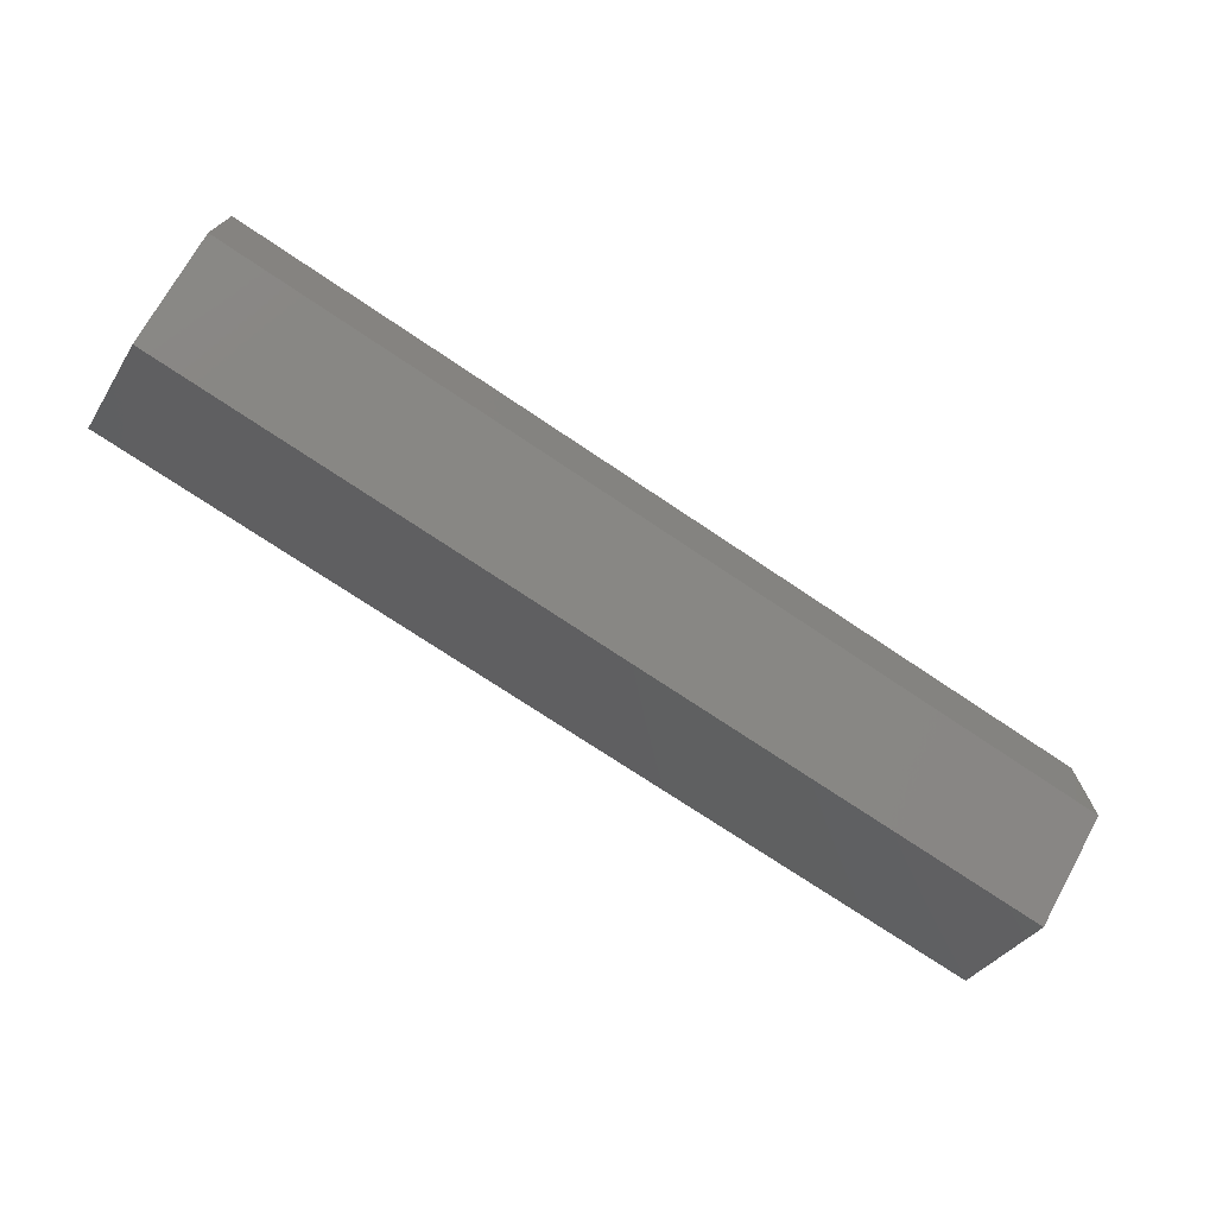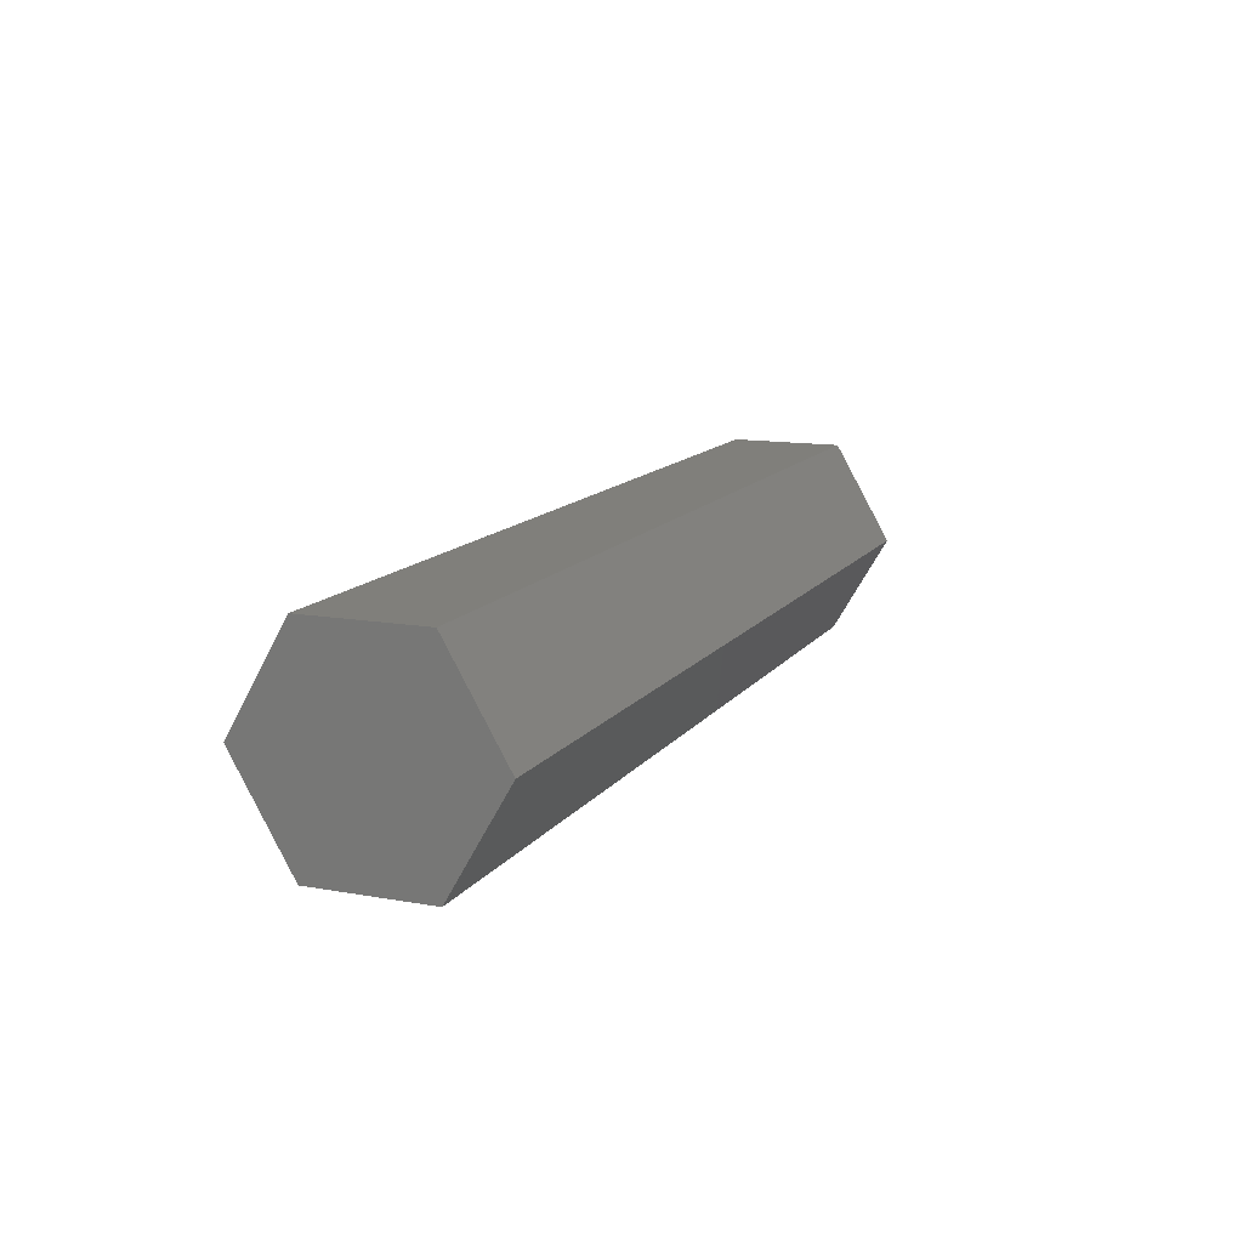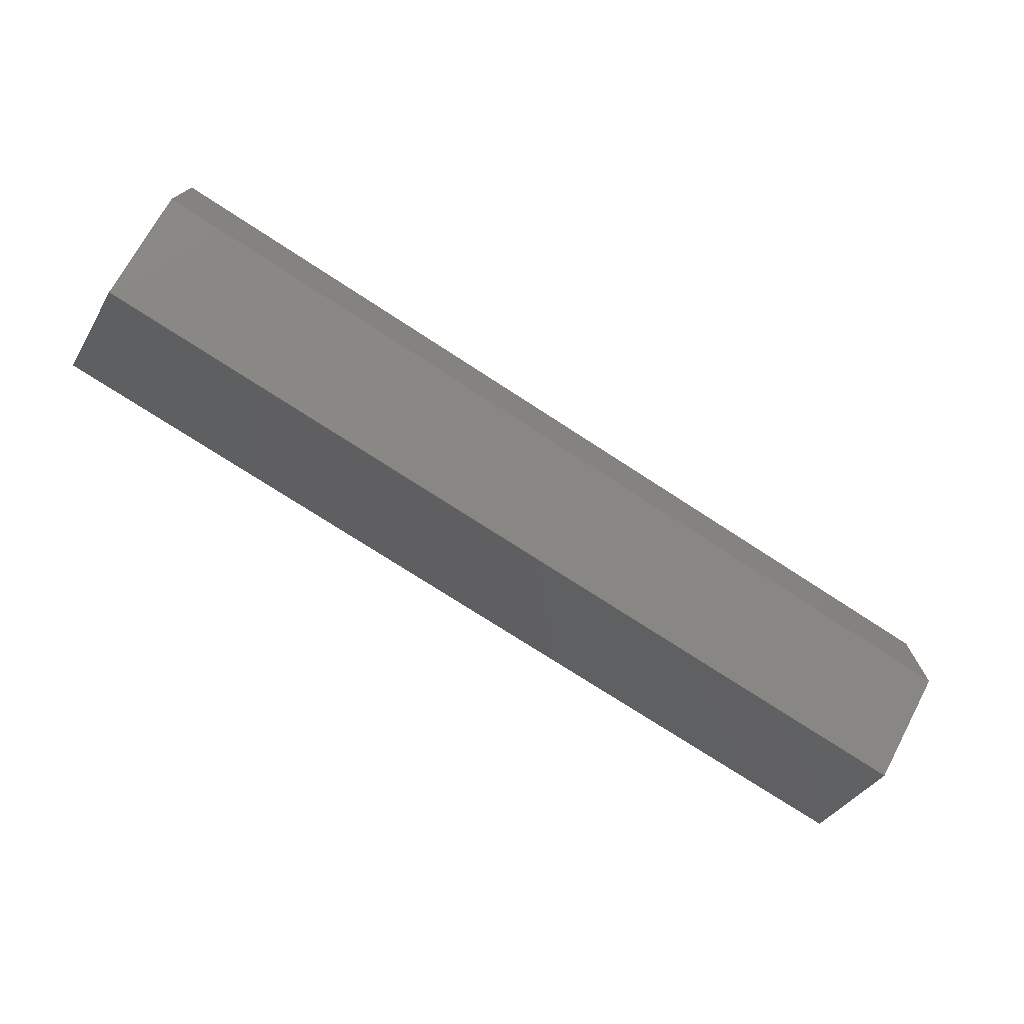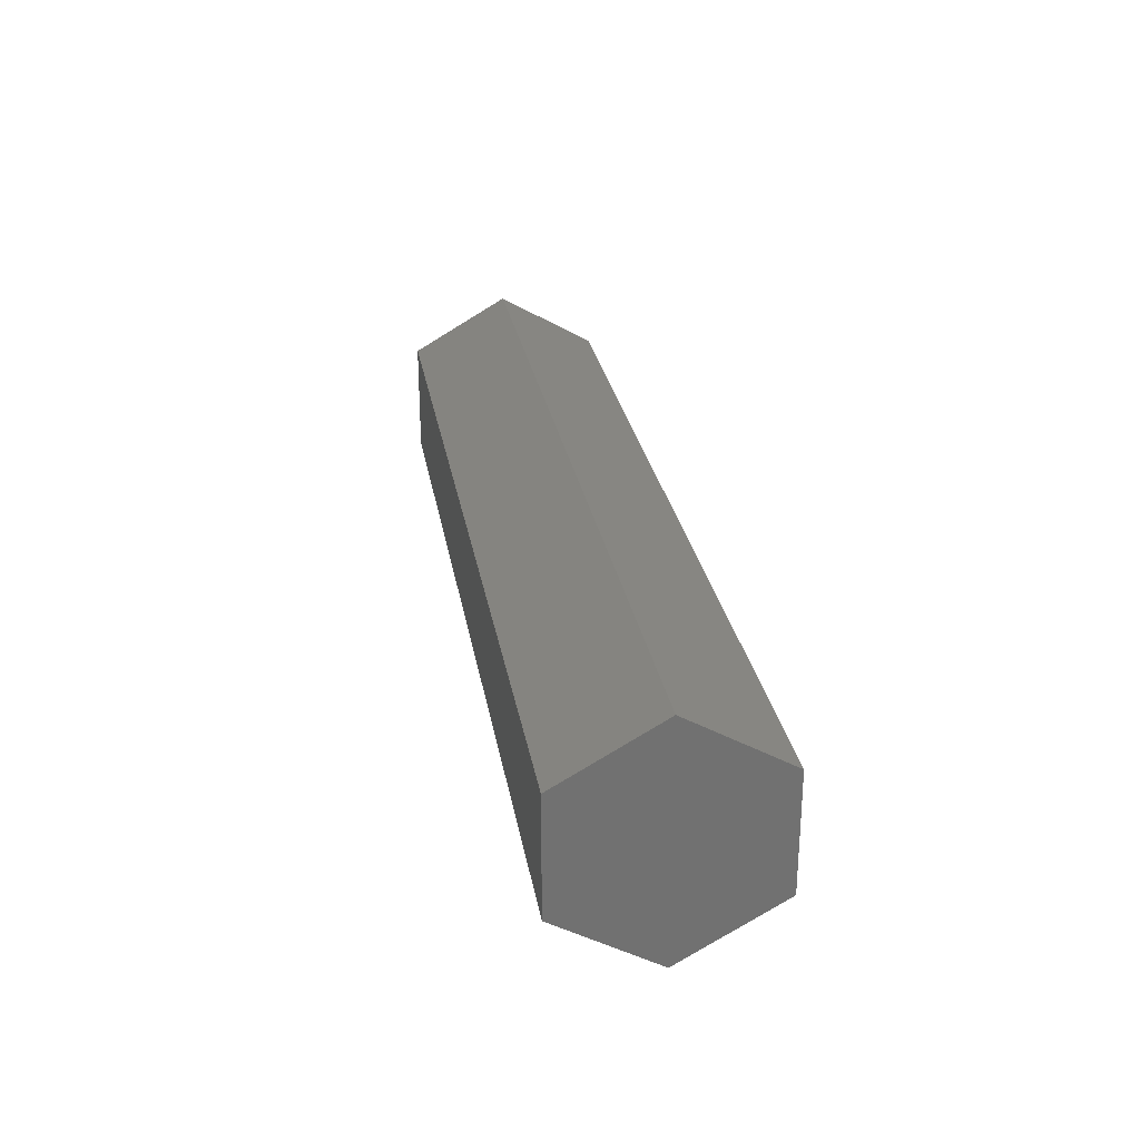
<metadata>
{"format":"stl","ext":"stl","renderer":"f3d","projection":"perspective","resolution":1024,"background":"white","views":[{"elev":-72.6,"azim":146.0,"up":"+Y"},{"elev":12.9,"azim":-67.6,"up":"+Z"},{"elev":-74.0,"azim":-33.1,"up":"+Y"},{"elev":26.9,"azim":-99.5,"up":"+Y"}]}
</metadata>
<code>
# stl→obj: 294 verts, 584 faces
v 237 4.07 2.35
v 237 3.618 3.133
v 237 3.618 1.567
v 237 4.523 1.567
v 237 4.07 -2.35
v 237 4.523 -1.567
v 237 3.618 -1.567
v 237 3.618 -3.133
v 237 -3.618 1.567
v 237 -3.618 3.133
v 237 -4.07 2.35
v 237 -4.523 1.567
v 237 -3.618 -1.567
v 237 -4.523 -1.567
v 237 -4.07 -2.35
v 237 -3.618 -3.133
v 237 4.975 0.7833
v 237 3.618 -3.553e-15
v 237 5.427 -1.776e-15
v 237 4.975 -0.7833
v 237 -3.618 -3.553e-15
v 237 -4.975 0.7833
v 237 -5.427 -1.776e-15
v 237 -4.975 -0.7833
v 237 -1.809 4.7
v 237 -2.714 4.7
v 237 -1.809 3.133
v 237 -3.166 3.917
v 237 -1.809 1.567
v 237 -1.809 -3.553e-15
v 237 -1.809 -1.567
v 237 -1.809 -3.133
v 237 -1.809 -4.7
v 237 -3.166 -3.917
v 237 -2.714 -4.7
v 237 -4.441e-16 3.133
v 237 1.332e-15 4.7
v 237 -0.9045 4.7
v 237 -4.441e-16 1.567
v 237 -4.441e-16 -3.553e-15
v 237 -4.441e-16 -1.567
v 237 -4.441e-16 -3.133
v 237 -0.9045 -4.7
v 237 4.441e-16 -4.7
v 237 1.809 3.133
v 237 1.809 4.7
v 237 0.9045 4.7
v 237 1.809 1.567
v 237 1.809 -3.553e-15
v 237 1.809 -1.567
v 237 1.809 -3.133
v 237 0.9045 -4.7
v 237 1.809 -4.7
v 237 2.714 4.7
v 237 3.166 3.917
v 237 3.166 -3.917
v 237 2.714 -4.7
v 193 3.618 1.567
v 193 3.618 3.133
v 193 4.07 2.35
v 193 4.523 1.567
v 193 3.618 -1.567
v 193 4.523 -1.567
v 193 4.07 -2.35
v 193 3.618 -3.133
v 193 -4.07 2.35
v 193 -3.618 3.133
v 193 -3.618 1.567
v 193 -4.523 1.567
v 193 -4.07 -2.35
v 193 -4.523 -1.567
v 193 -3.618 -1.567
v 193 -3.618 -3.133
v 193 5.427 -1.776e-15
v 193 3.618 -3.553e-15
v 193 4.975 0.7833
v 193 4.975 -0.7833
v 193 -5.427 -1.776e-15
v 193 -4.975 0.7833
v 193 -3.618 -3.553e-15
v 193 -4.975 -0.7833
v 193 -3.166 3.917
v 193 -1.809 3.133
v 193 -2.714 4.7
v 193 -1.809 4.7
v 193 -1.809 -3.553e-15
v 193 -1.809 1.567
v 193 -1.809 -1.567
v 193 -1.809 -3.133
v 193 -2.714 -4.7
v 193 -3.166 -3.917
v 193 -1.809 -4.7
v 193 -0.9045 4.7
v 193 1.332e-15 4.7
v 193 -4.441e-16 3.133
v 193 -4.441e-16 -3.553e-15
v 193 -4.441e-16 1.567
v 193 -4.441e-16 -1.567
v 193 -4.441e-16 -3.133
v 193 0 -4.7
v 193 -0.9045 -4.7
v 193 0.9045 4.7
v 193 1.809 4.7
v 193 1.809 3.133
v 193 1.809 -3.553e-15
v 193 1.809 1.567
v 193 1.809 -1.567
v 193 1.809 -3.133
v 193 1.809 -4.7
v 193 0.9045 -4.7
v 193 3.166 3.917
v 193 2.714 4.7
v 193 2.714 -4.7
v 193 3.166 -3.917
v 229.7 2.714 4.7
v 229.7 3.166 3.917
v 222.3 2.714 4.7
v 222.3 3.166 3.917
v 215 2.714 4.7
v 215 3.166 3.917
v 207.7 2.714 4.7
v 207.7 3.166 3.917
v 200.3 2.714 4.7
v 200.3 3.166 3.917
v 229.7 4.975 0.7833
v 229.7 5.427 -1.776e-15
v 222.3 4.975 0.7833
v 222.3 5.427 -1.776e-15
v 215 4.975 0.7833
v 215 5.427 -1.776e-15
v 207.7 4.975 0.7833
v 207.7 5.427 -1.776e-15
v 200.3 4.975 0.7833
v 200.3 5.427 -1.776e-15
v 229.7 4.523 1.567
v 222.3 4.523 1.567
v 215 4.523 1.567
v 207.7 4.523 1.567
v 200.3 4.523 1.567
v 229.7 4.07 2.35
v 222.3 4.07 2.35
v 215 4.07 2.35
v 207.7 4.07 2.35
v 200.3 4.07 2.35
v 229.7 3.618 3.133
v 222.3 3.618 3.133
v 215 3.618 3.133
v 207.7 3.618 3.133
v 200.3 3.618 3.133
v 229.7 4.975 -0.7833
v 222.3 4.975 -0.7833
v 215 4.975 -0.7833
v 207.7 4.975 -0.7833
v 200.3 4.975 -0.7833
v 229.7 3.166 -3.917
v 229.7 2.714 -4.7
v 222.3 3.166 -3.917
v 222.3 2.714 -4.7
v 215 3.166 -3.917
v 215 2.714 -4.7
v 207.7 3.166 -3.917
v 207.7 2.714 -4.7
v 200.3 3.166 -3.917
v 200.3 2.714 -4.7
v 229.7 3.618 -3.133
v 222.3 3.618 -3.133
v 215 3.618 -3.133
v 207.7 3.618 -3.133
v 200.3 3.618 -3.133
v 229.7 4.07 -2.35
v 222.3 4.07 -2.35
v 215 4.07 -2.35
v 207.7 4.07 -2.35
v 200.3 4.07 -2.35
v 229.7 4.523 -1.567
v 222.3 4.523 -1.567
v 215 4.523 -1.567
v 207.7 4.523 -1.567
v 200.3 4.523 -1.567
v 229.7 1.809 -4.7
v 222.3 1.809 -4.7
v 215 1.809 -4.7
v 207.7 1.809 -4.7
v 200.3 1.809 -4.7
v 229.7 -1.809 -4.7
v 229.7 -2.714 -4.7
v 222.3 -1.809 -4.7
v 222.3 -2.714 -4.7
v 215 -1.809 -4.7
v 215 -2.714 -4.7
v 207.7 -1.809 -4.7
v 207.7 -2.714 -4.7
v 200.3 -1.809 -4.7
v 200.3 -2.714 -4.7
v 229.7 -0.9045 -4.7
v 222.3 -0.9045 -4.7
v 215 -0.9045 -4.7
v 207.7 -0.9045 -4.7
v 200.3 -0.9045 -4.7
v 229.7 4.441e-16 -4.7
v 222.3 4.441e-16 -4.7
v 215 4.441e-16 -4.7
v 207.7 4.441e-16 -4.7
v 200.3 4.441e-16 -4.7
v 229.7 0.9045 -4.7
v 222.3 0.9045 -4.7
v 215 0.9045 -4.7
v 207.7 0.9045 -4.7
v 200.3 0.9045 -4.7
v 229.7 -3.166 -3.917
v 222.3 -3.166 -3.917
v 215 -3.166 -3.917
v 207.7 -3.166 -3.917
v 200.3 -3.166 -3.917
v 229.7 -4.975 -0.7833
v 229.7 -5.427 -1.776e-15
v 222.3 -4.975 -0.7833
v 222.3 -5.427 -1.776e-15
v 215 -4.975 -0.7833
v 215 -5.427 -1.776e-15
v 207.7 -4.975 -0.7833
v 207.7 -5.427 -1.776e-15
v 200.3 -4.975 -0.7833
v 200.3 -5.427 -1.776e-15
v 229.7 -4.523 -1.567
v 222.3 -4.523 -1.567
v 215 -4.523 -1.567
v 207.7 -4.523 -1.567
v 200.3 -4.523 -1.567
v 229.7 -4.07 -2.35
v 222.3 -4.07 -2.35
v 215 -4.07 -2.35
v 207.7 -4.07 -2.35
v 200.3 -4.07 -2.35
v 229.7 -3.618 -3.133
v 222.3 -3.618 -3.133
v 215 -3.618 -3.133
v 207.7 -3.618 -3.133
v 200.3 -3.618 -3.133
v 229.7 -4.975 0.7833
v 222.3 -4.975 0.7833
v 215 -4.975 0.7833
v 207.7 -4.975 0.7833
v 200.3 -4.975 0.7833
v 229.7 -3.166 3.917
v 229.7 -2.714 4.7
v 222.3 -3.166 3.917
v 222.3 -2.714 4.7
v 215 -3.166 3.917
v 215 -2.714 4.7
v 207.7 -3.166 3.917
v 207.7 -2.714 4.7
v 200.3 -3.166 3.917
v 200.3 -2.714 4.7
v 229.7 -3.618 3.133
v 222.3 -3.618 3.133
v 215 -3.618 3.133
v 207.7 -3.618 3.133
v 200.3 -3.618 3.133
v 229.7 -4.07 2.35
v 222.3 -4.07 2.35
v 215 -4.07 2.35
v 207.7 -4.07 2.35
v 200.3 -4.07 2.35
v 229.7 -4.523 1.567
v 222.3 -4.523 1.567
v 215 -4.523 1.567
v 207.7 -4.523 1.567
v 200.3 -4.523 1.567
v 229.7 -1.809 4.7
v 222.3 -1.809 4.7
v 215 -1.809 4.7
v 207.7 -1.809 4.7
v 200.3 -1.809 4.7
v 229.7 1.809 4.7
v 222.3 1.809 4.7
v 215 1.809 4.7
v 207.7 1.809 4.7
v 200.3 1.809 4.7
v 229.7 0.9045 4.7
v 222.3 0.9045 4.7
v 215 0.9045 4.7
v 207.7 0.9045 4.7
v 200.3 0.9045 4.7
v 229.7 1.332e-15 4.7
v 222.3 1.332e-15 4.7
v 215 1.332e-15 4.7
v 207.7 1.332e-15 4.7
v 200.3 1.332e-15 4.7
v 229.7 -0.9045 4.7
v 222.3 -0.9045 4.7
v 215 -0.9045 4.7
v 207.7 -0.9045 4.7
v 200.3 -0.9045 4.7
f 1 2 3
f 1 3 4
f 5 6 7
f 7 8 5
f 9 10 11
f 9 11 12
f 13 14 15
f 13 15 16
f 4 3 17
f 17 3 18
f 17 18 19
f 19 18 20
f 20 18 7
f 20 7 6
f 9 12 21
f 21 12 22
f 21 22 23
f 21 23 13
f 13 23 24
f 13 24 14
f 25 26 27
f 27 26 28
f 27 28 10
f 27 10 29
f 29 10 9
f 29 9 30
f 30 9 21
f 30 21 31
f 31 21 13
f 31 13 32
f 32 13 16
f 32 16 33
f 33 16 34
f 33 34 35
f 36 37 27
f 27 37 38
f 27 38 25
f 36 27 39
f 39 27 29
f 39 29 40
f 40 29 30
f 40 30 41
f 41 30 31
f 41 31 42
f 42 31 32
f 32 33 42
f 42 33 43
f 42 43 44
f 45 46 36
f 36 46 47
f 36 47 37
f 45 36 48
f 48 36 39
f 48 39 49
f 49 39 40
f 49 40 50
f 50 40 41
f 50 41 51
f 51 41 42
f 42 44 51
f 51 44 52
f 51 52 53
f 54 46 55
f 55 46 45
f 55 45 2
f 2 45 3
f 3 45 48
f 3 48 18
f 18 48 49
f 18 49 7
f 7 49 50
f 7 50 8
f 8 50 51
f 8 51 56
f 56 51 53
f 56 53 57
f 58 59 60
f 61 58 60
f 62 63 64
f 64 65 62
f 66 67 68
f 69 66 68
f 70 71 72
f 73 70 72
f 74 75 76
f 76 75 58
f 76 58 61
f 63 62 77
f 77 62 75
f 77 75 74
f 78 79 80
f 80 79 69
f 80 69 68
f 71 81 72
f 72 81 78
f 72 78 80
f 67 82 83
f 83 82 84
f 83 84 85
f 86 68 87
f 87 68 67
f 87 67 83
f 68 86 80
f 80 86 88
f 80 88 72
f 72 88 89
f 72 89 73
f 90 91 92
f 92 91 73
f 92 73 89
f 85 93 83
f 83 93 94
f 83 94 95
f 96 87 97
f 97 87 83
f 97 83 95
f 87 96 86
f 86 96 98
f 86 98 88
f 88 98 99
f 88 99 89
f 100 101 99
f 99 101 92
f 99 92 89
f 94 102 95
f 95 102 103
f 95 103 104
f 105 97 106
f 106 97 95
f 106 95 104
f 97 105 96
f 96 105 107
f 96 107 98
f 98 107 108
f 98 108 99
f 109 110 108
f 108 110 100
f 108 100 99
f 59 104 111
f 111 104 103
f 111 103 112
f 75 106 58
f 58 106 104
f 58 104 59
f 106 75 105
f 105 75 62
f 105 62 107
f 107 62 65
f 107 65 108
f 113 109 114
f 114 109 108
f 114 108 65
f 54 55 115
f 115 55 116
f 115 116 117
f 117 116 118
f 117 118 119
f 119 118 120
f 119 120 121
f 121 120 122
f 121 122 123
f 123 122 124
f 123 124 112
f 112 124 111
f 17 19 125
f 125 19 126
f 125 126 127
f 127 126 128
f 127 128 129
f 129 128 130
f 129 130 131
f 131 130 132
f 131 132 133
f 133 132 134
f 133 134 76
f 76 134 74
f 4 17 135
f 135 17 125
f 135 125 136
f 136 125 127
f 136 127 137
f 137 127 129
f 137 129 138
f 138 129 131
f 138 131 139
f 139 131 133
f 139 133 61
f 61 133 76
f 1 4 140
f 140 4 135
f 140 135 141
f 141 135 136
f 141 136 142
f 142 136 137
f 142 137 143
f 143 137 138
f 143 138 144
f 144 138 139
f 144 139 60
f 60 139 61
f 2 1 145
f 145 1 140
f 145 140 146
f 146 140 141
f 146 141 147
f 147 141 142
f 147 142 148
f 148 142 143
f 148 143 149
f 149 143 144
f 149 144 59
f 59 144 60
f 55 2 116
f 116 2 145
f 116 145 118
f 118 145 146
f 118 146 120
f 120 146 147
f 120 147 122
f 122 147 148
f 122 148 124
f 124 148 149
f 124 149 111
f 111 149 59
f 19 20 126
f 126 20 150
f 126 150 128
f 128 150 151
f 128 151 130
f 130 151 152
f 130 152 132
f 132 152 153
f 132 153 134
f 134 153 154
f 134 154 74
f 74 154 77
f 56 57 155
f 155 57 156
f 155 156 157
f 157 156 158
f 157 158 159
f 159 158 160
f 159 160 161
f 161 160 162
f 161 162 163
f 163 162 164
f 163 164 114
f 114 164 113
f 8 56 165
f 165 56 155
f 165 155 166
f 166 155 157
f 166 157 167
f 167 157 159
f 167 159 168
f 168 159 161
f 168 161 169
f 169 161 163
f 169 163 65
f 65 163 114
f 5 8 170
f 170 8 165
f 170 165 171
f 171 165 166
f 171 166 172
f 172 166 167
f 172 167 173
f 173 167 168
f 173 168 174
f 174 168 169
f 174 169 64
f 64 169 65
f 6 5 175
f 175 5 170
f 175 170 176
f 176 170 171
f 176 171 177
f 177 171 172
f 177 172 178
f 178 172 173
f 178 173 179
f 179 173 174
f 179 174 63
f 63 174 64
f 20 6 150
f 150 6 175
f 150 175 151
f 151 175 176
f 151 176 152
f 152 176 177
f 152 177 153
f 153 177 178
f 153 178 154
f 154 178 179
f 154 179 77
f 77 179 63
f 57 53 156
f 156 53 180
f 156 180 158
f 158 180 181
f 158 181 160
f 160 181 182
f 160 182 162
f 162 182 183
f 162 183 164
f 164 183 184
f 164 184 113
f 113 184 109
f 33 35 185
f 185 35 186
f 185 186 187
f 187 186 188
f 187 188 189
f 189 188 190
f 189 190 191
f 191 190 192
f 191 192 193
f 193 192 194
f 193 194 92
f 92 194 90
f 43 33 195
f 195 33 185
f 195 185 196
f 196 185 187
f 196 187 197
f 197 187 189
f 197 189 198
f 198 189 191
f 198 191 199
f 199 191 193
f 199 193 101
f 101 193 92
f 44 43 200
f 200 43 195
f 200 195 201
f 201 195 196
f 201 196 202
f 202 196 197
f 202 197 203
f 203 197 198
f 203 198 204
f 204 198 199
f 204 199 100
f 100 199 101
f 52 44 205
f 205 44 200
f 205 200 206
f 206 200 201
f 206 201 207
f 207 201 202
f 207 202 208
f 208 202 203
f 208 203 209
f 209 203 204
f 209 204 110
f 110 204 100
f 53 52 180
f 180 52 205
f 180 205 181
f 181 205 206
f 181 206 182
f 182 206 207
f 182 207 183
f 183 207 208
f 183 208 184
f 184 208 209
f 184 209 109
f 109 209 110
f 35 34 186
f 186 34 210
f 186 210 188
f 188 210 211
f 188 211 190
f 190 211 212
f 190 212 192
f 192 212 213
f 192 213 194
f 194 213 214
f 194 214 90
f 90 214 91
f 24 23 215
f 215 23 216
f 215 216 217
f 217 216 218
f 217 218 219
f 219 218 220
f 219 220 221
f 221 220 222
f 221 222 223
f 223 222 224
f 223 224 81
f 81 224 78
f 14 24 225
f 225 24 215
f 225 215 226
f 226 215 217
f 226 217 227
f 227 217 219
f 227 219 228
f 228 219 221
f 228 221 229
f 229 221 223
f 229 223 71
f 71 223 81
f 15 14 230
f 230 14 225
f 230 225 231
f 231 225 226
f 231 226 232
f 232 226 227
f 232 227 233
f 233 227 228
f 233 228 234
f 234 228 229
f 234 229 70
f 70 229 71
f 16 15 235
f 235 15 230
f 235 230 236
f 236 230 231
f 236 231 237
f 237 231 232
f 237 232 238
f 238 232 233
f 238 233 239
f 239 233 234
f 239 234 73
f 73 234 70
f 34 16 210
f 210 16 235
f 210 235 211
f 211 235 236
f 211 236 212
f 212 236 237
f 212 237 213
f 213 237 238
f 213 238 214
f 214 238 239
f 214 239 91
f 91 239 73
f 23 22 216
f 216 22 240
f 216 240 218
f 218 240 241
f 218 241 220
f 220 241 242
f 220 242 222
f 222 242 243
f 222 243 224
f 224 243 244
f 224 244 78
f 78 244 79
f 28 26 245
f 245 26 246
f 245 246 247
f 247 246 248
f 247 248 249
f 249 248 250
f 249 250 251
f 251 250 252
f 251 252 253
f 253 252 254
f 253 254 82
f 82 254 84
f 10 28 255
f 255 28 245
f 255 245 256
f 256 245 247
f 256 247 257
f 257 247 249
f 257 249 258
f 258 249 251
f 258 251 259
f 259 251 253
f 259 253 67
f 67 253 82
f 11 10 260
f 260 10 255
f 260 255 261
f 261 255 256
f 261 256 262
f 262 256 257
f 262 257 263
f 263 257 258
f 263 258 264
f 264 258 259
f 264 259 66
f 66 259 67
f 12 11 265
f 265 11 260
f 265 260 266
f 266 260 261
f 266 261 267
f 267 261 262
f 267 262 268
f 268 262 263
f 268 263 269
f 269 263 264
f 269 264 69
f 69 264 66
f 22 12 240
f 240 12 265
f 240 265 241
f 241 265 266
f 241 266 242
f 242 266 267
f 242 267 243
f 243 267 268
f 243 268 244
f 244 268 269
f 244 269 79
f 79 269 69
f 26 25 246
f 246 25 270
f 246 270 248
f 248 270 271
f 248 271 250
f 250 271 272
f 250 272 252
f 252 272 273
f 252 273 254
f 254 273 274
f 254 274 84
f 84 274 85
f 46 54 275
f 275 54 115
f 275 115 276
f 276 115 117
f 276 117 277
f 277 117 119
f 277 119 278
f 278 119 121
f 278 121 279
f 279 121 123
f 279 123 103
f 103 123 112
f 47 46 280
f 280 46 275
f 280 275 281
f 281 275 276
f 281 276 282
f 282 276 277
f 282 277 283
f 283 277 278
f 283 278 284
f 284 278 279
f 284 279 102
f 102 279 103
f 37 47 285
f 285 47 280
f 285 280 286
f 286 280 281
f 286 281 287
f 287 281 282
f 287 282 288
f 288 282 283
f 288 283 289
f 289 283 284
f 289 284 94
f 94 284 102
f 38 37 290
f 290 37 285
f 290 285 291
f 291 285 286
f 291 286 292
f 292 286 287
f 292 287 293
f 293 287 288
f 293 288 294
f 294 288 289
f 294 289 93
f 93 289 94
f 25 38 270
f 270 38 290
f 270 290 271
f 271 290 291
f 271 291 272
f 272 291 292
f 272 292 273
f 273 292 293
f 273 293 274
f 274 293 294
f 274 294 85
f 85 294 93

</code>
